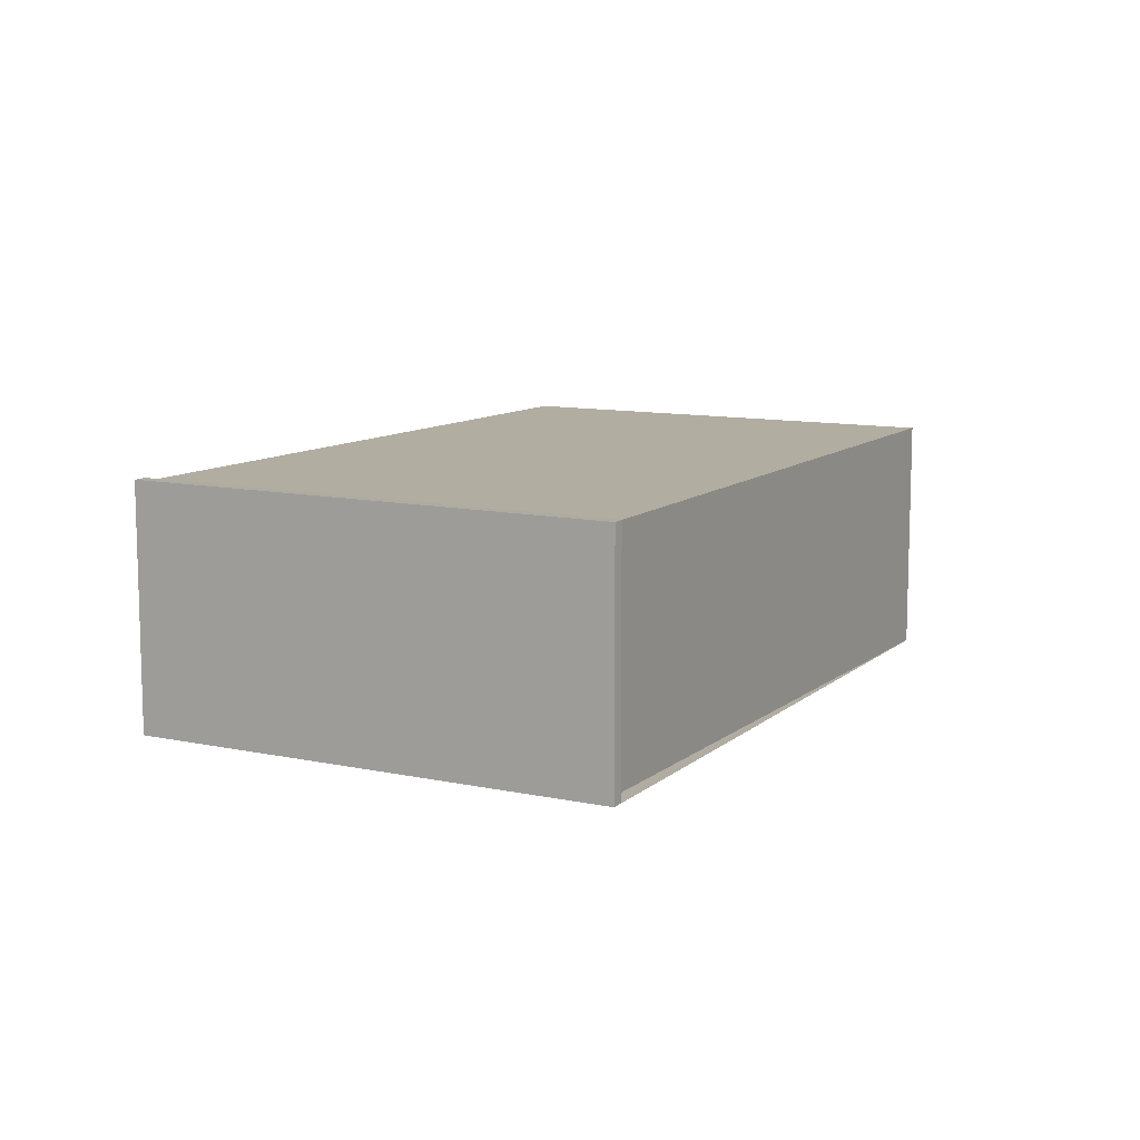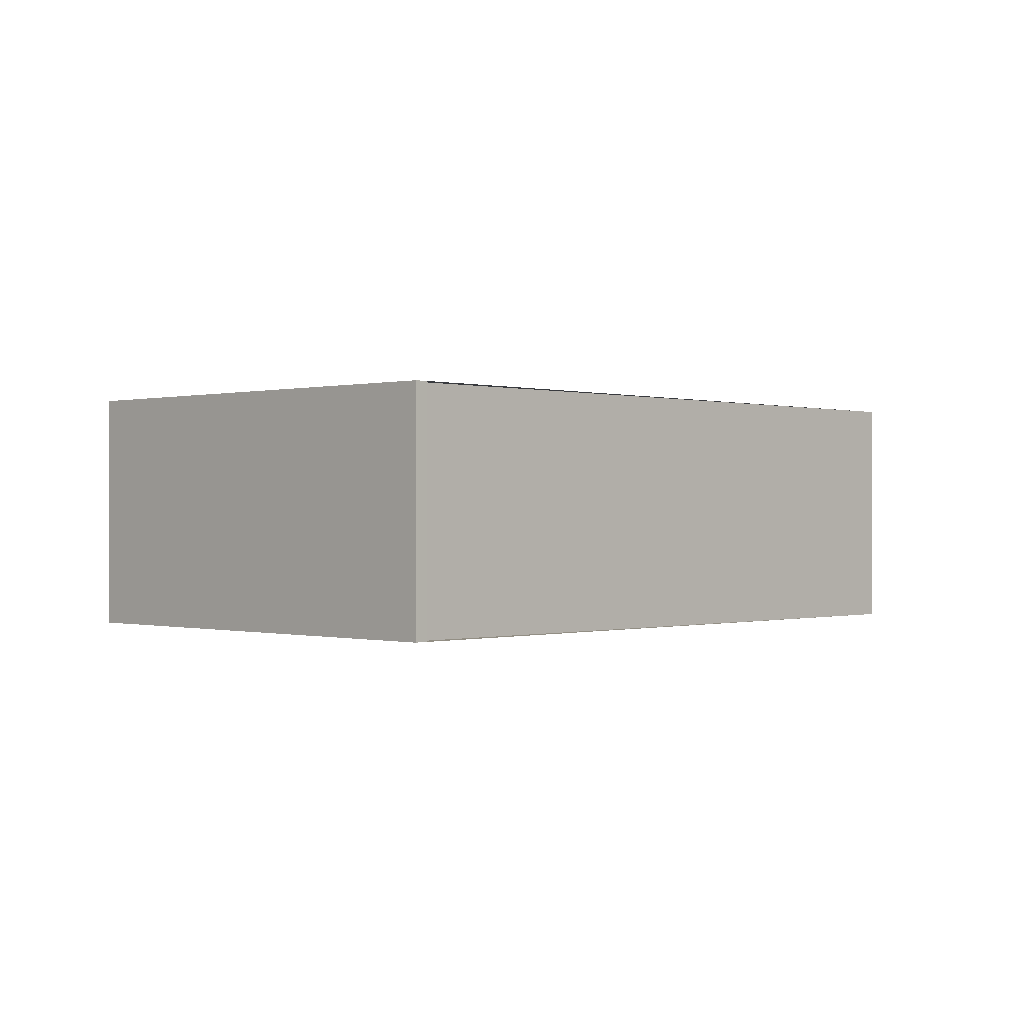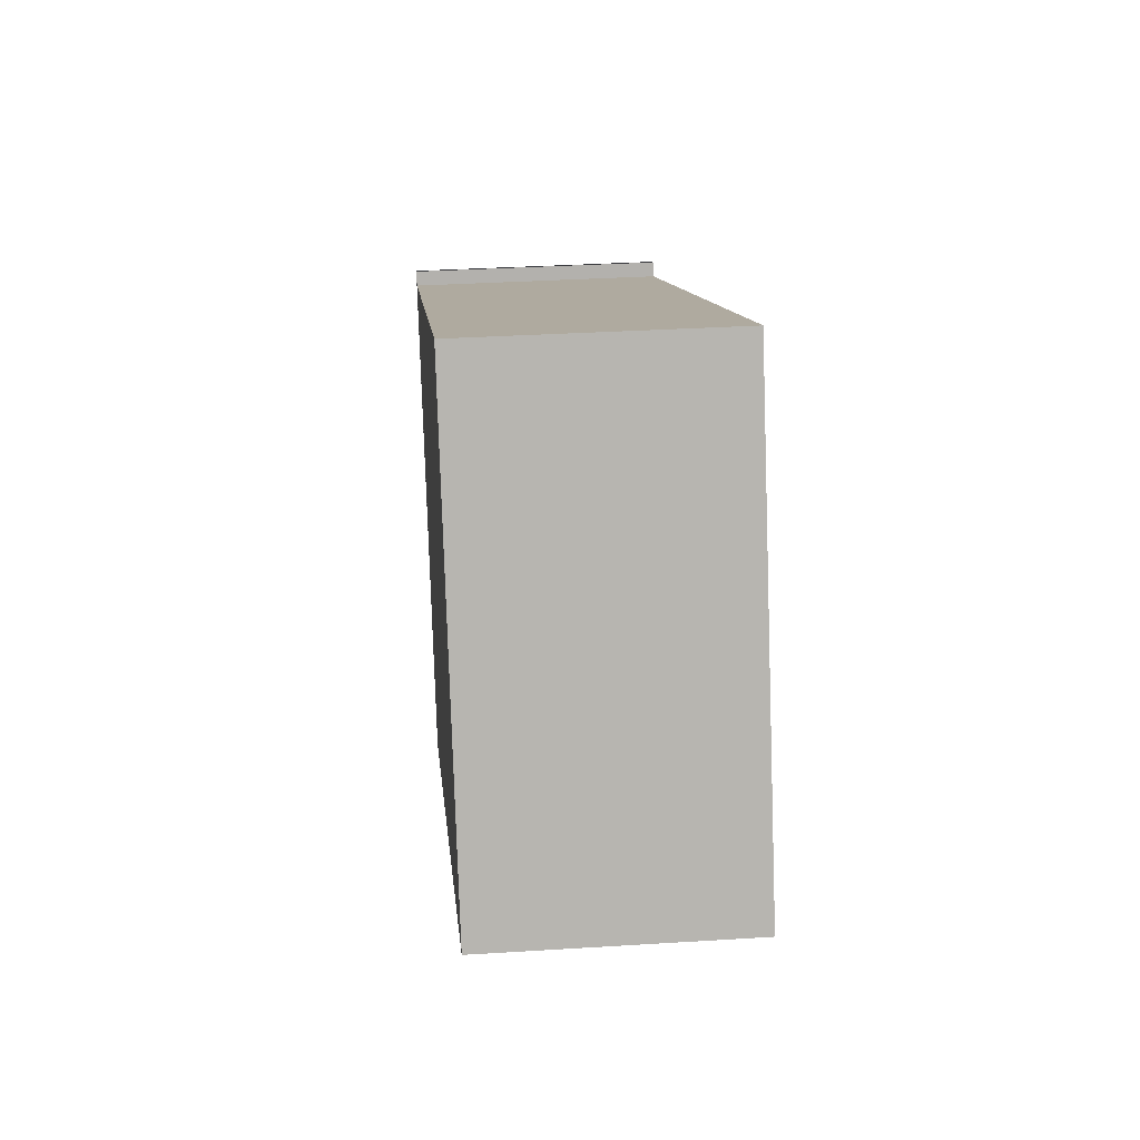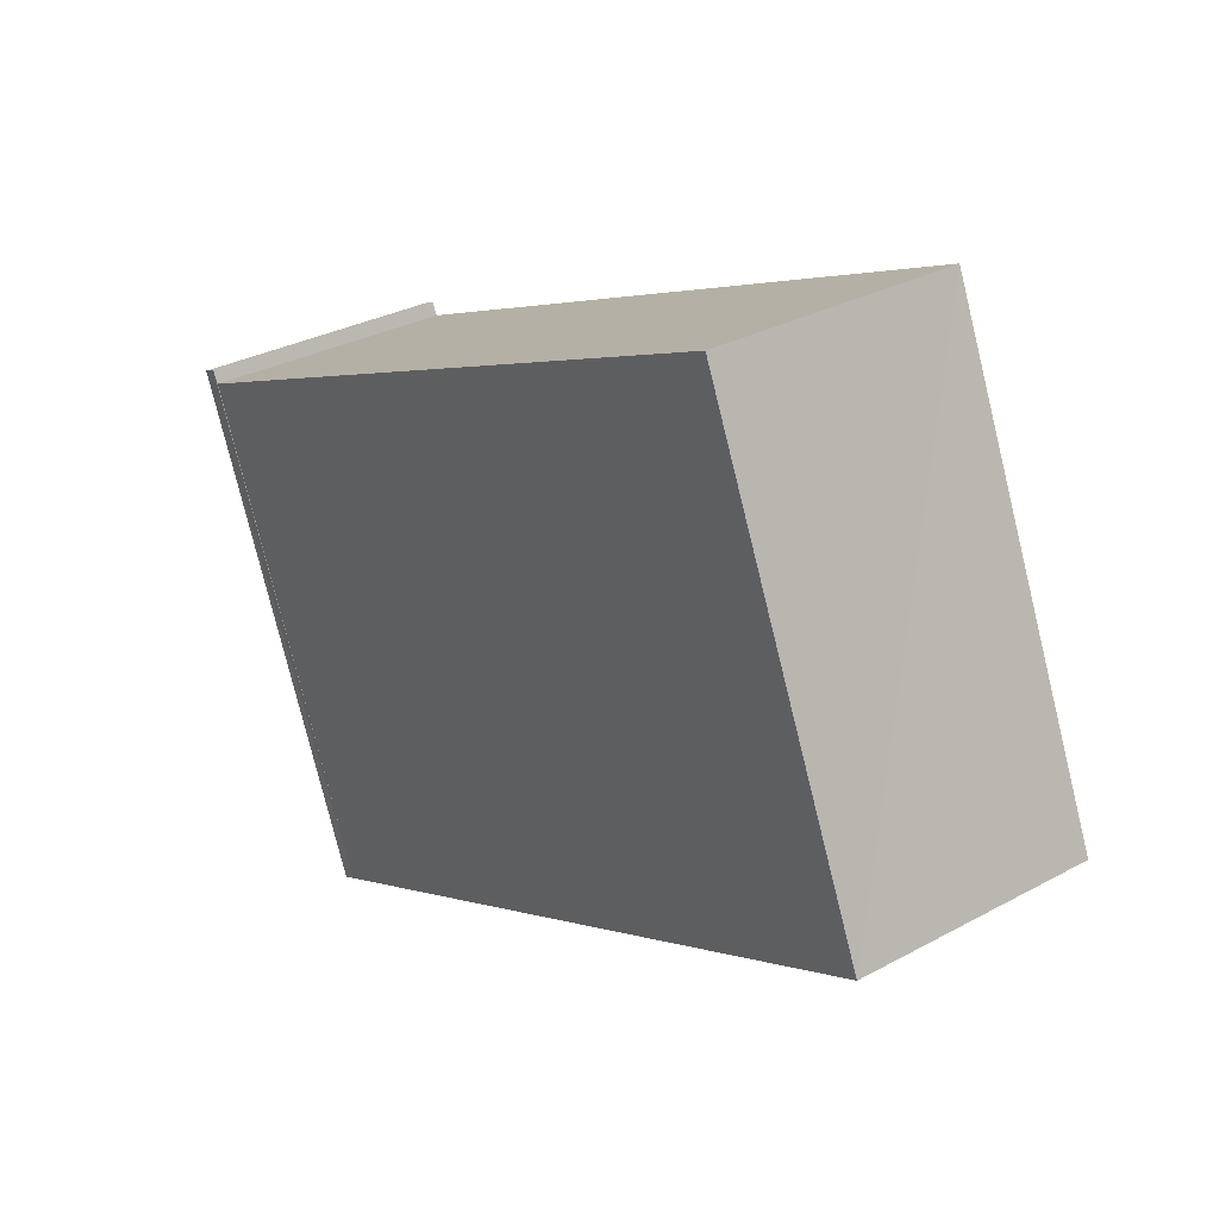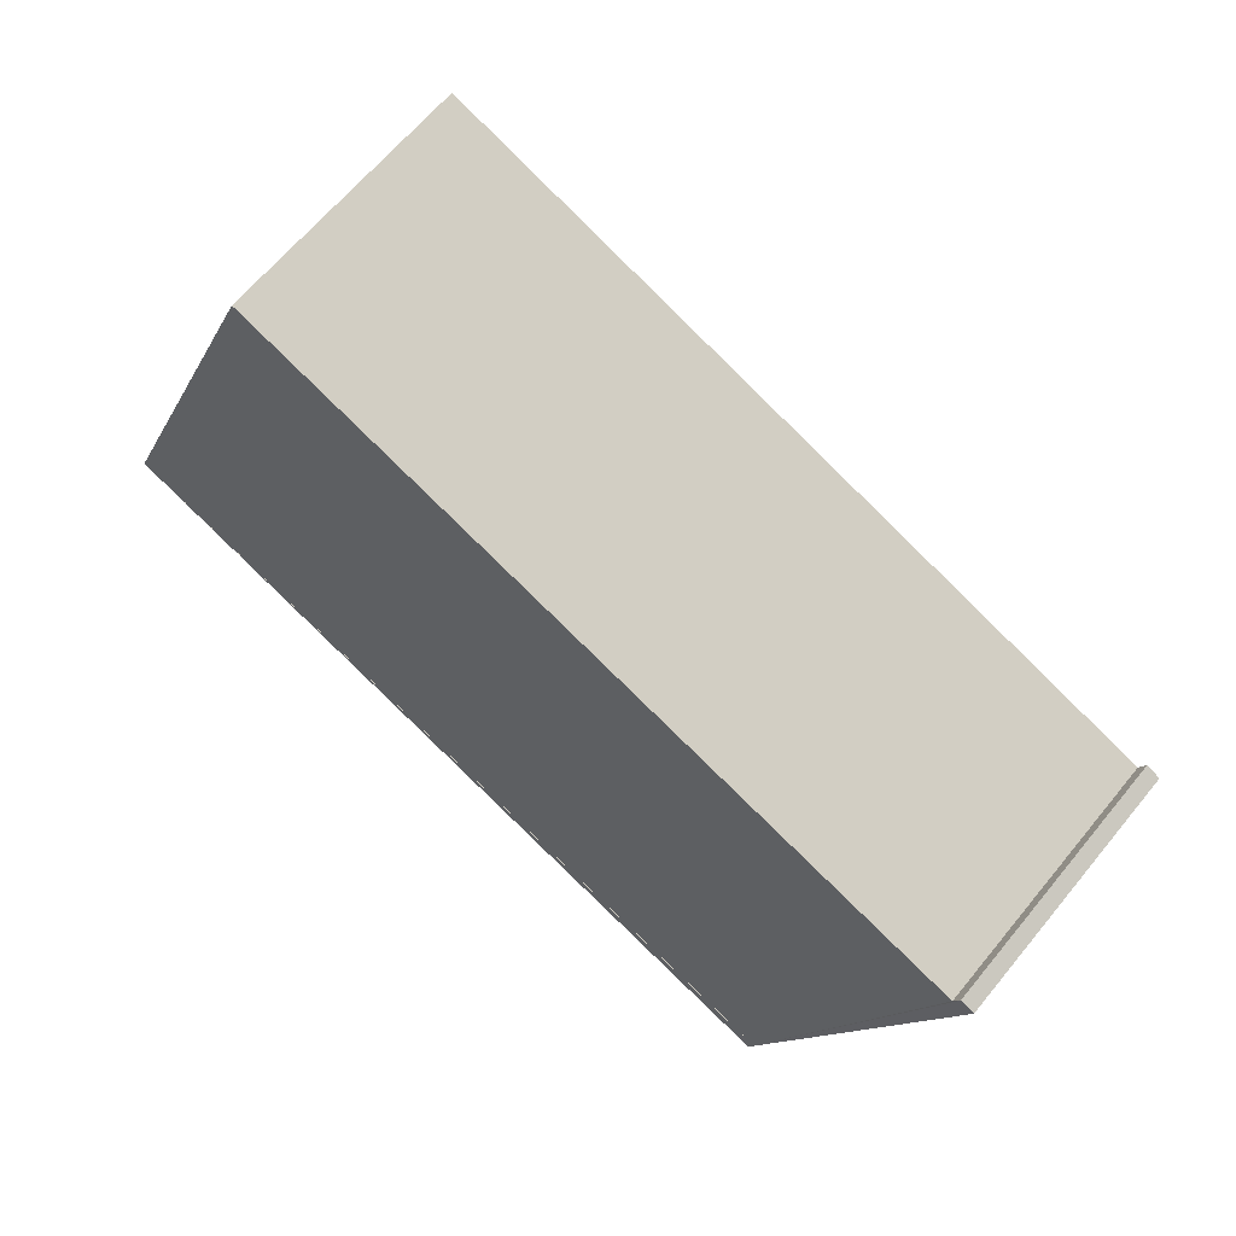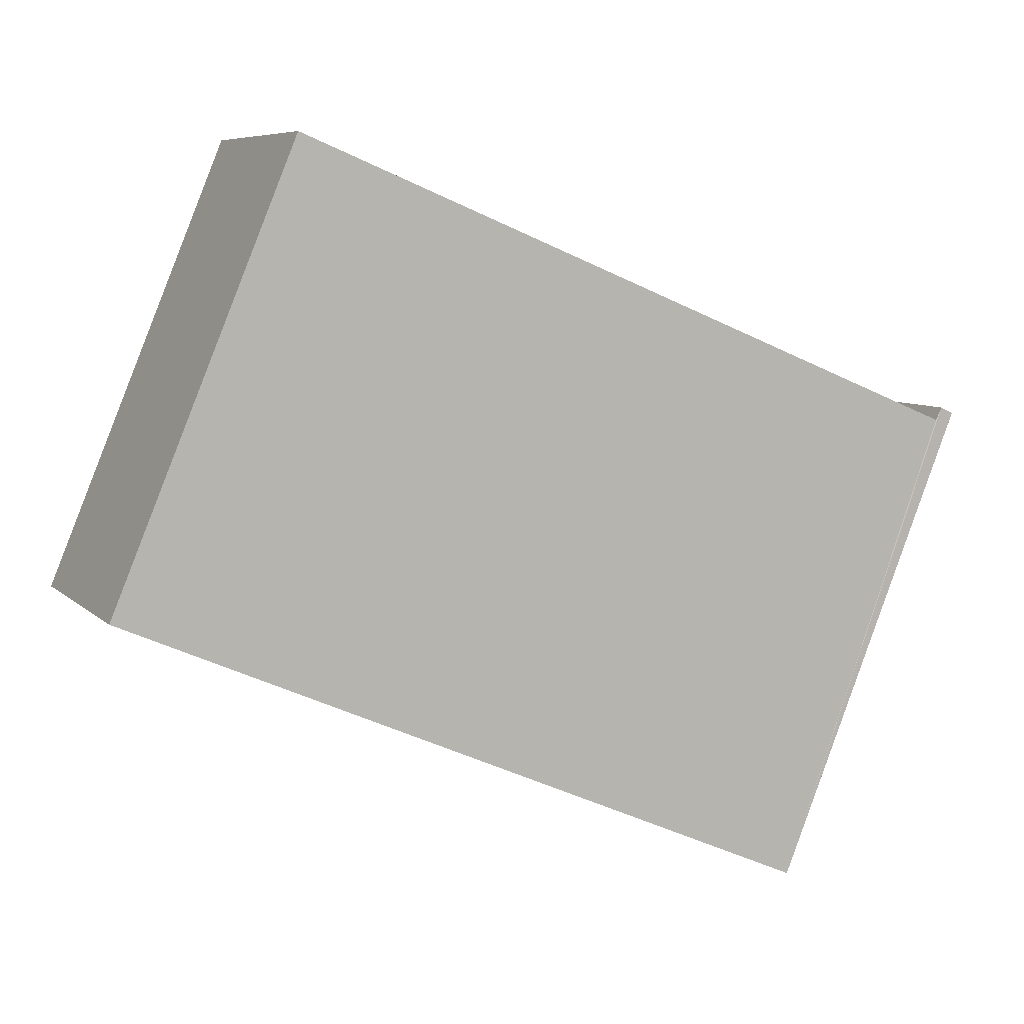
<metadata>
{"format":"obj","ext":"obj","renderer":"f3d","projection":"perspective","resolution":1024,"background":"white","views":[{"elev":10.2,"azim":-39.1,"up":"+Z"},{"elev":-0.2,"azim":-23.0,"up":"+Z"},{"elev":32.0,"azim":85.2,"up":"+Y"},{"elev":30.3,"azim":51.7,"up":"+Y"},{"elev":63.9,"azim":-140.8,"up":"+Y"},{"elev":7.1,"azim":156.5,"up":"+Y"}]}
</metadata>
<code>
v 8.52e+04 4.465e+05 -1.004
v 8.519e+04 4.465e+05 -1.004
v 8.519e+04 4.465e+05 -1.004
v 8.519e+04 4.465e+05 -1.004
v 8.521e+04 4.465e+05 -1.004
v 8.521e+04 4.465e+05 -1.004
v 8.52e+04 4.465e+05 -1.004
v 8.52e+04 4.465e+05 -1.004
v 8.519e+04 4.465e+05 4.404
v 8.519e+04 4.465e+05 4.406
v 8.521e+04 4.465e+05 4.41
v 8.519e+04 4.465e+05 4.405
v 8.52e+04 4.465e+05 4.365
v 8.52e+04 4.465e+05 4.367
v 8.521e+04 4.465e+05 4.373
v 8.52e+04 4.465e+05 4.366
f 1 2 3 4 5 6 7 8
f 9 4 3 10
f 11 5 4 9
f 12 2 1 13
f 10 3 2 12
f 14 7 6 15
f 13 1 8 16
f 15 6 5 11
f 16 8 7 14
f 16 14 15 11 9 10 12 13

</code>
